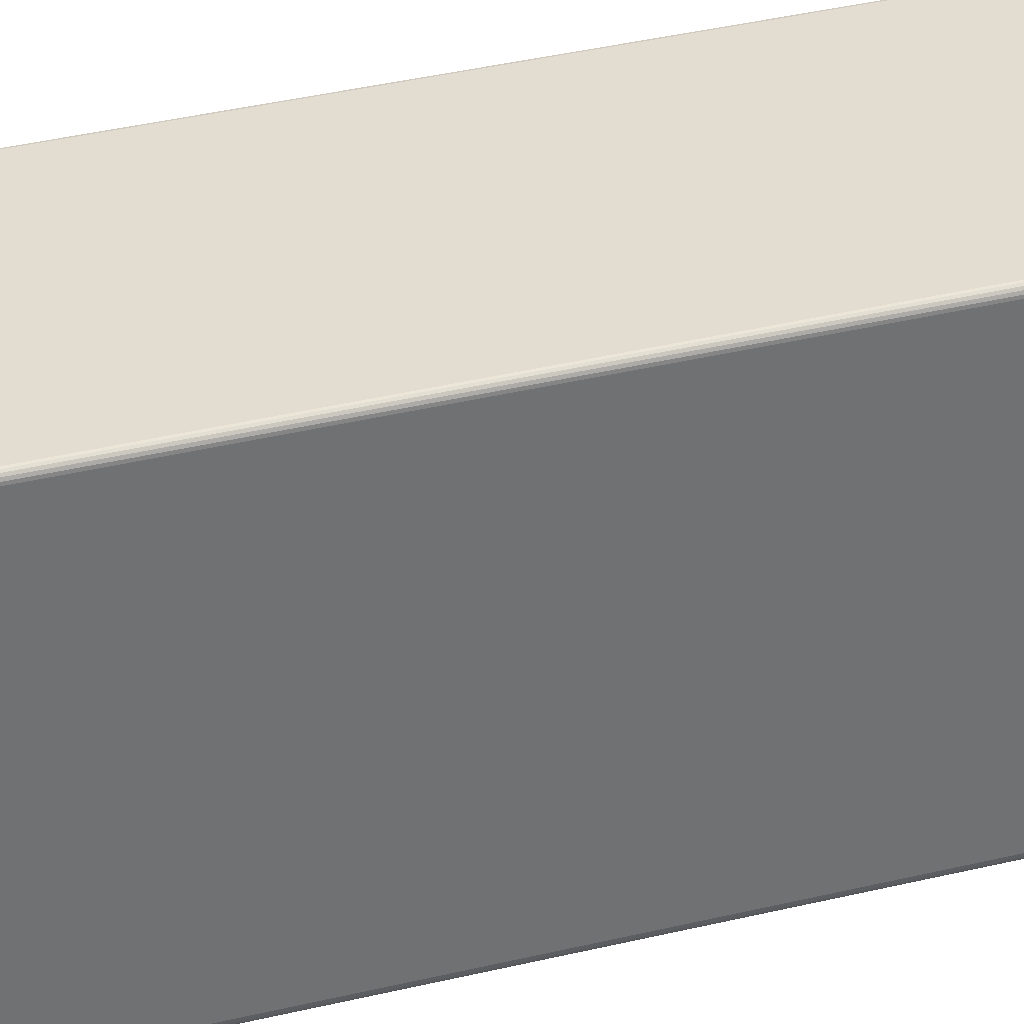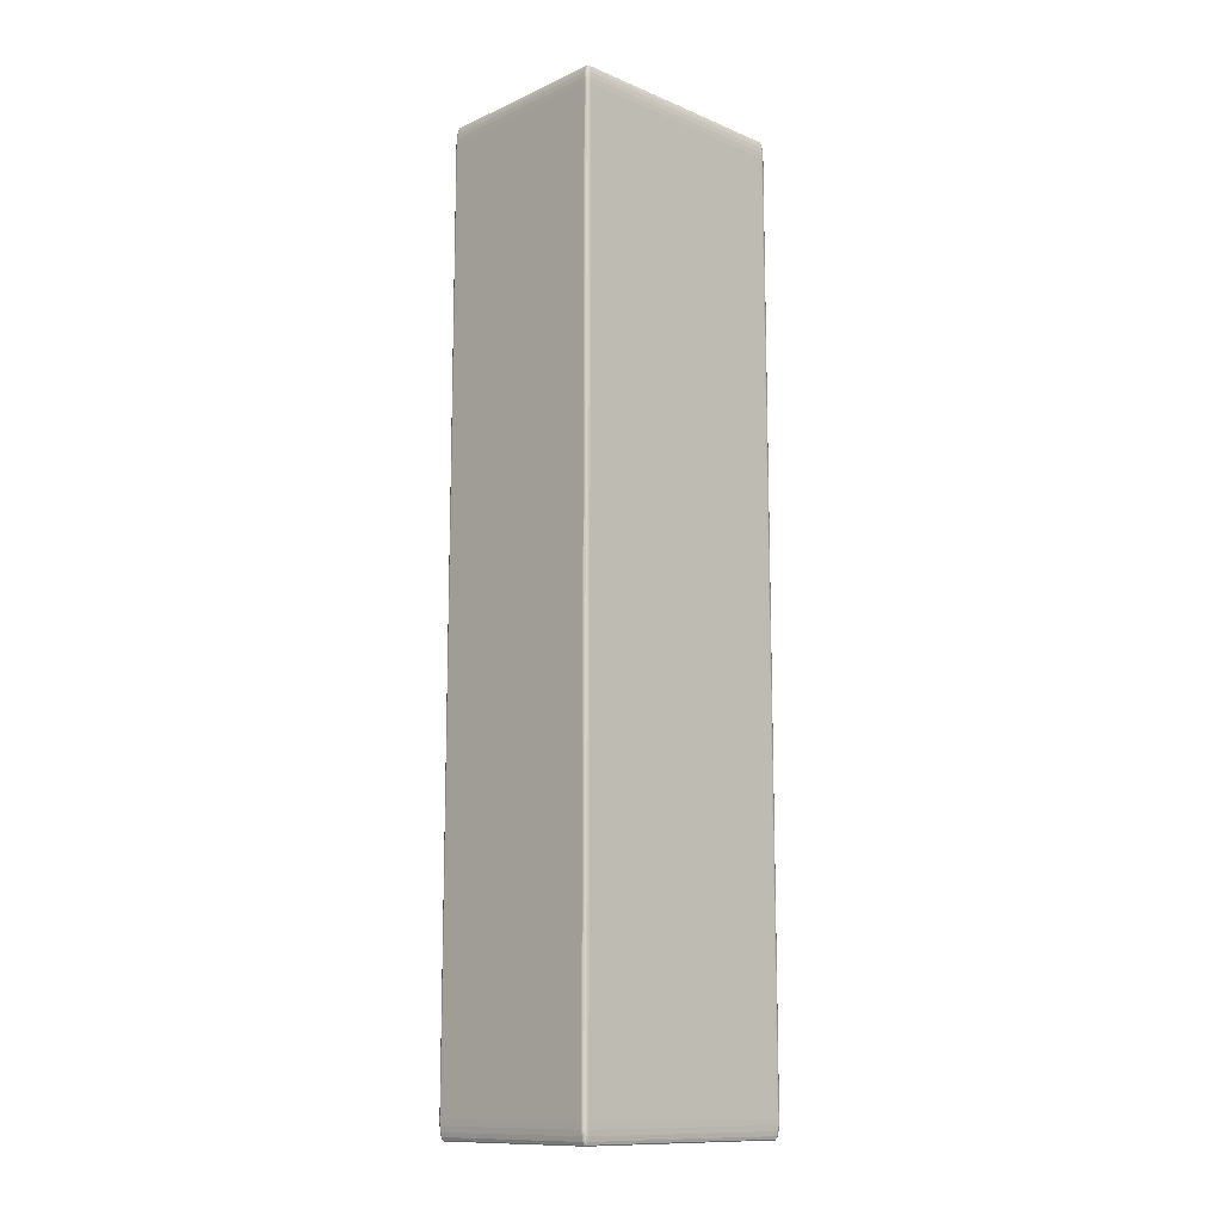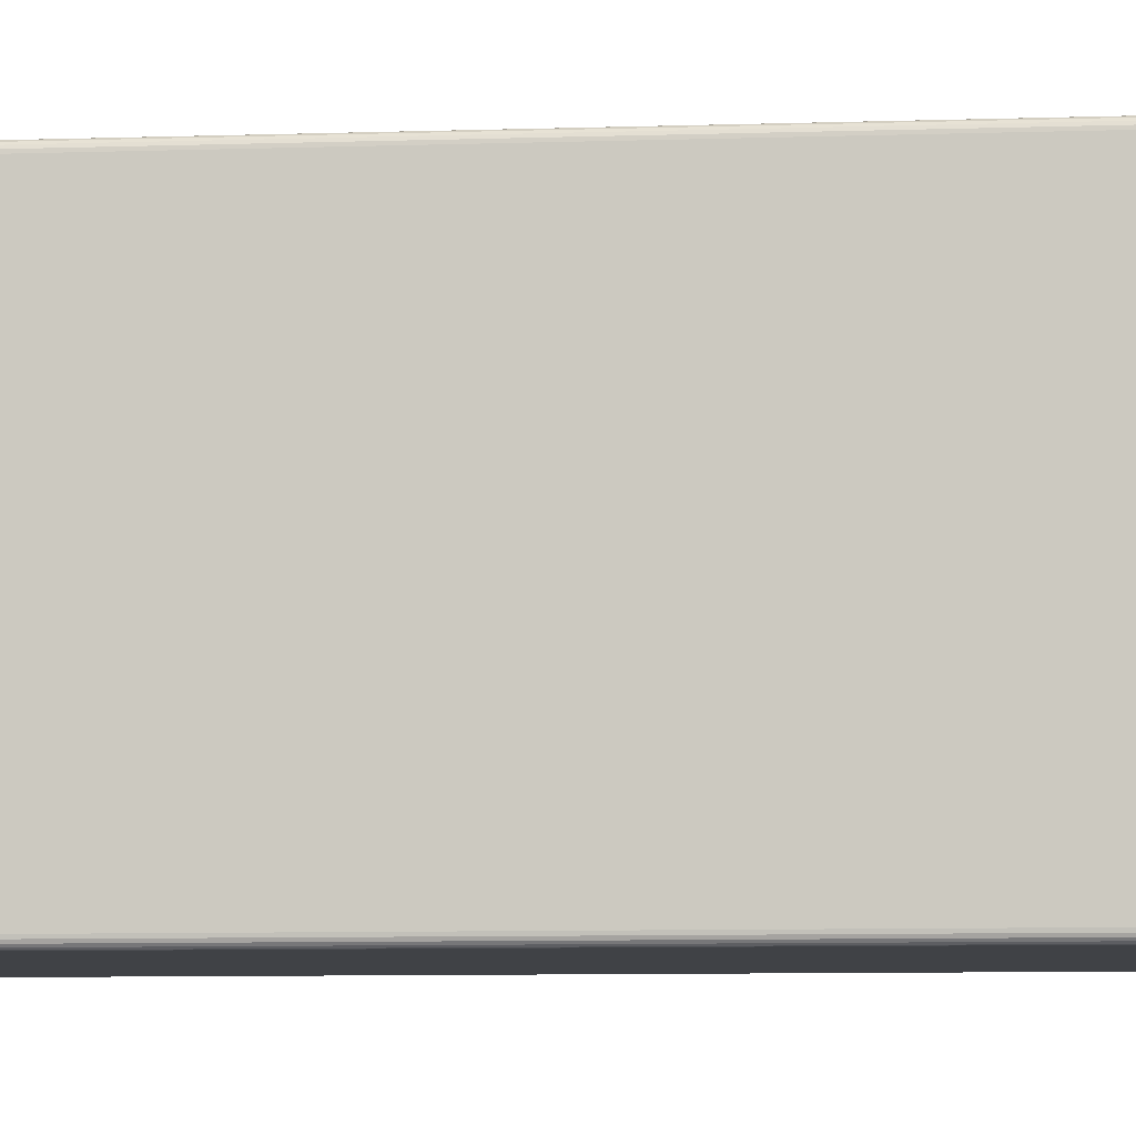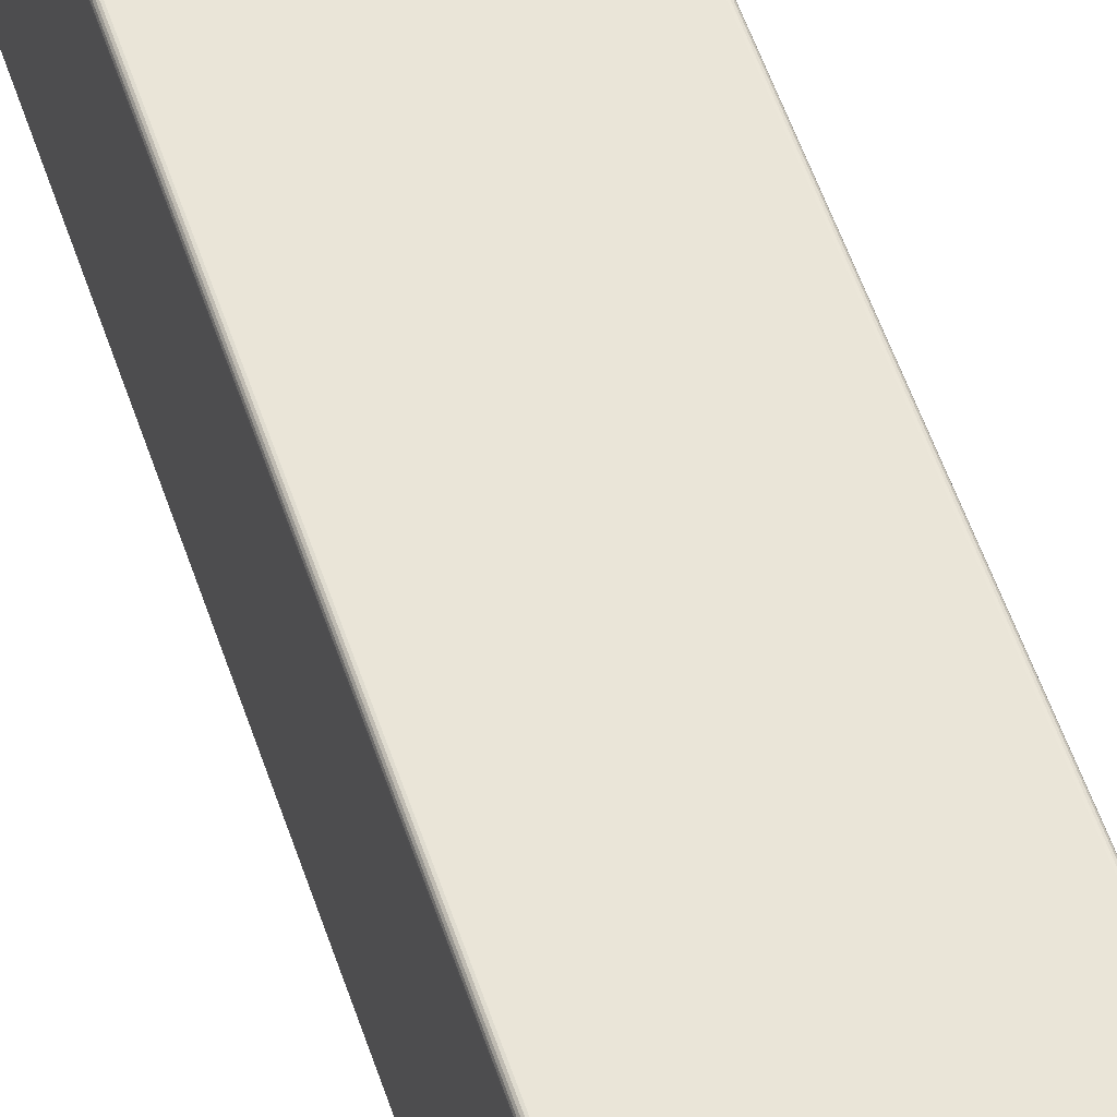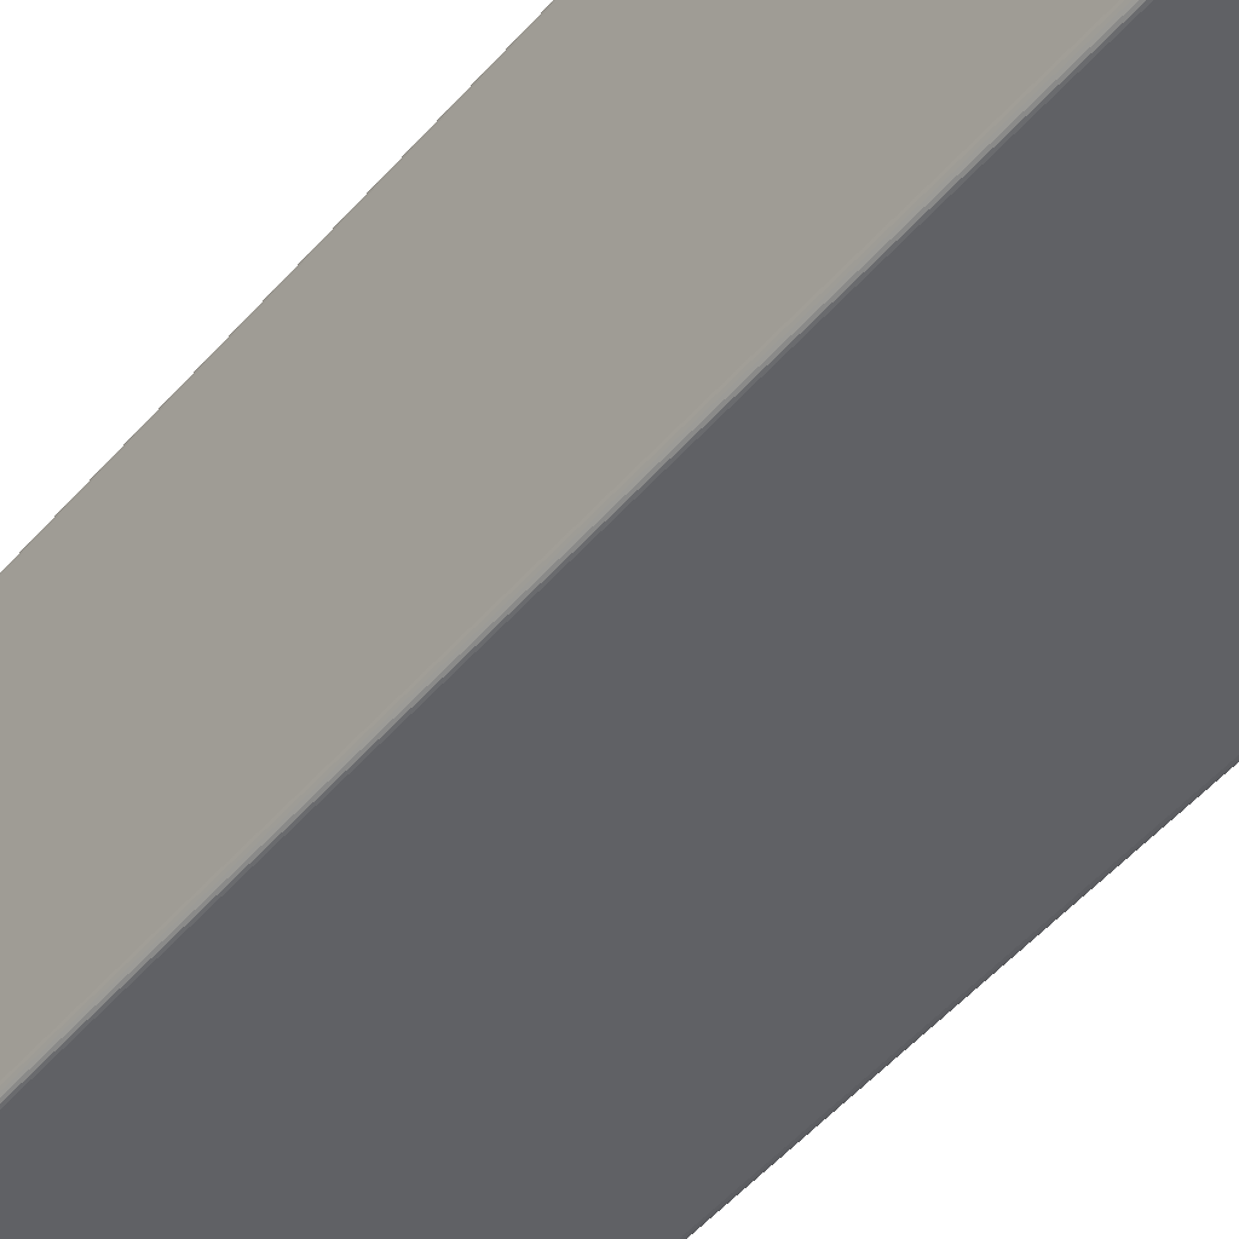
<metadata>
{"format":"obj","ext":"obj","renderer":"f3d","projection":"perspective","resolution":1024,"background":"white","views":[{"elev":35.3,"azim":71.9,"up":"+Z"},{"elev":-12.5,"azim":46.0,"up":"+Y"},{"elev":-6.1,"azim":-83.0,"up":"+Z"},{"elev":58.8,"azim":160.9,"up":"+Z"},{"elev":-47.6,"azim":-37.9,"up":"+Z"}]}
</metadata>
<code>
o Cube.005_Cube.006
v -2.726 -2.512 -10.74
v -2.726 -2.091 -10.64
v -2.808 -2.091 -10.74
v -2.726 -2.491 -10.71
v -2.726 -2.431 -10.68
v -2.751 -2.491 -10.74
v -2.752 -2.467 -10.71
v -2.751 -2.41 -10.68
v -2.774 -2.431 -10.74
v -2.773 -2.41 -10.71
v -2.769 -2.37 -10.69
v -2.751 -2.091 -10.64
v -2.774 -2.091 -10.66
v -2.726 -2.221 -10.64
v -2.752 -2.224 -10.65
v -2.773 -2.22 -10.66
v -2.726 -2.338 -10.66
v -2.751 -2.333 -10.66
v -2.769 -2.313 -10.67
v -2.804 -2.221 -10.74
v -2.793 -2.338 -10.74
v -2.804 -2.091 -10.71
v -2.799 -2.225 -10.71
v -2.788 -2.332 -10.71
v -2.793 -2.091 -10.68
v -2.788 -2.22 -10.68
v -2.781 -2.313 -10.69
v -2.726 18.11 -10.64
v -2.726 18.53 -10.74
v -2.808 18.11 -10.74
v -2.726 18.24 -10.64
v -2.726 18.36 -10.66
v -2.751 18.11 -10.64
v -2.752 18.25 -10.65
v -2.751 18.35 -10.66
v -2.774 18.11 -10.66
v -2.773 18.24 -10.66
v -2.769 18.34 -10.67
v -2.751 18.51 -10.74
v -2.774 18.45 -10.74
v -2.726 18.51 -10.71
v -2.752 18.49 -10.71
v -2.773 18.43 -10.71
v -2.726 18.45 -10.68
v -2.751 18.43 -10.68
v -2.769 18.39 -10.69
v -2.804 18.11 -10.71
v -2.793 18.11 -10.68
v -2.804 18.24 -10.74
v -2.799 18.25 -10.71
v -2.788 18.24 -10.68
v -2.793 18.36 -10.74
v -2.788 18.36 -10.71
v -2.781 18.34 -10.69
v -2.726 -2.512 -15.83
v -2.808 -2.091 -15.83
v -2.726 -2.091 -15.94
v -2.751 -2.491 -15.83
v -2.774 -2.431 -15.83
v -2.726 -2.491 -15.87
v -2.752 -2.467 -15.87
v -2.773 -2.41 -15.87
v -2.726 -2.431 -15.9
v -2.751 -2.41 -15.9
v -2.769 -2.37 -15.89
v -2.804 -2.091 -15.87
v -2.793 -2.091 -15.9
v -2.804 -2.221 -15.83
v -2.799 -2.224 -15.87
v -2.788 -2.22 -15.9
v -2.793 -2.338 -15.83
v -2.788 -2.333 -15.87
v -2.781 -2.313 -15.89
v -2.726 -2.221 -15.94
v -2.726 -2.338 -15.92
v -2.751 -2.091 -15.94
v -2.752 -2.225 -15.93
v -2.751 -2.332 -15.92
v -2.774 -2.091 -15.92
v -2.773 -2.22 -15.92
v -2.769 -2.313 -15.91
v -2.726 18.53 -15.83
v -2.726 18.11 -15.94
v -2.808 18.11 -15.83
v -2.726 18.51 -15.87
v -2.726 18.45 -15.9
v -2.751 18.51 -15.83
v -2.752 18.49 -15.87
v -2.751 18.43 -15.9
v -2.774 18.45 -15.83
v -2.773 18.43 -15.87
v -2.769 18.39 -15.89
v -2.751 18.11 -15.94
v -2.774 18.11 -15.92
v -2.726 18.24 -15.94
v -2.752 18.25 -15.93
v -2.773 18.24 -15.92
v -2.726 18.36 -15.92
v -2.751 18.36 -15.92
v -2.769 18.34 -15.91
v -2.804 18.24 -15.83
v -2.793 18.36 -15.83
v -2.804 18.11 -15.87
v -2.799 18.25 -15.87
v -2.788 18.35 -15.87
v -2.793 18.11 -15.9
v -2.788 18.24 -15.9
v -2.781 18.34 -15.89
v 1.232 -2.512 -10.74
v 1.315 -2.091 -10.74
v 1.232 -2.091 -10.64
v 1.258 -2.491 -10.74
v 1.281 -2.431 -10.74
v 1.232 -2.491 -10.71
v 1.259 -2.467 -10.71
v 1.28 -2.41 -10.71
v 1.232 -2.431 -10.68
v 1.258 -2.41 -10.68
v 1.276 -2.37 -10.69
v 1.311 -2.091 -10.71
v 1.299 -2.091 -10.68
v 1.311 -2.221 -10.74
v 1.306 -2.224 -10.71
v 1.295 -2.22 -10.68
v 1.299 -2.338 -10.74
v 1.295 -2.333 -10.71
v 1.287 -2.313 -10.69
v 1.232 -2.221 -10.64
v 1.232 -2.338 -10.66
v 1.258 -2.091 -10.64
v 1.258 -2.225 -10.65
v 1.258 -2.332 -10.66
v 1.281 -2.091 -10.66
v 1.28 -2.22 -10.66
v 1.276 -2.313 -10.67
v 1.232 18.53 -10.74
v 1.232 18.11 -10.64
v 1.315 18.11 -10.74
v 1.232 18.51 -10.71
v 1.232 18.45 -10.68
v 1.258 18.51 -10.74
v 1.258 18.49 -10.71
v 1.258 18.43 -10.68
v 1.281 18.45 -10.74
v 1.28 18.43 -10.71
v 1.276 18.39 -10.69
v 1.258 18.11 -10.64
v 1.281 18.11 -10.66
v 1.232 18.24 -10.64
v 1.259 18.25 -10.65
v 1.28 18.24 -10.66
v 1.232 18.36 -10.66
v 1.258 18.36 -10.66
v 1.276 18.34 -10.67
v 1.311 18.24 -10.74
v 1.299 18.36 -10.74
v 1.311 18.11 -10.71
v 1.306 18.25 -10.71
v 1.295 18.35 -10.71
v 1.299 18.11 -10.68
v 1.295 18.24 -10.68
v 1.287 18.34 -10.69
v 1.232 -2.512 -15.83
v 1.232 -2.091 -15.94
v 1.315 -2.091 -15.83
v 1.232 -2.491 -15.87
v 1.232 -2.431 -15.9
v 1.258 -2.491 -15.83
v 1.258 -2.467 -15.87
v 1.258 -2.41 -15.9
v 1.281 -2.431 -15.83
v 1.28 -2.41 -15.87
v 1.276 -2.37 -15.89
v 1.258 -2.091 -15.94
v 1.281 -2.091 -15.92
v 1.232 -2.221 -15.94
v 1.259 -2.224 -15.93
v 1.28 -2.22 -15.92
v 1.232 -2.338 -15.92
v 1.258 -2.333 -15.92
v 1.276 -2.313 -15.91
v 1.311 -2.221 -15.83
v 1.299 -2.338 -15.83
v 1.311 -2.091 -15.87
v 1.306 -2.225 -15.87
v 1.295 -2.332 -15.87
v 1.299 -2.091 -15.9
v 1.295 -2.22 -15.9
v 1.287 -2.313 -15.89
v 1.232 18.53 -15.83
v 1.315 18.11 -15.83
v 1.232 18.11 -15.94
v 1.258 18.51 -15.83
v 1.281 18.45 -15.83
v 1.232 18.51 -15.87
v 1.259 18.49 -15.87
v 1.28 18.43 -15.87
v 1.232 18.45 -15.9
v 1.258 18.43 -15.9
v 1.276 18.39 -15.89
v 1.311 18.11 -15.87
v 1.299 18.11 -15.9
v 1.311 18.24 -15.83
v 1.306 18.25 -15.87
v 1.295 18.24 -15.9
v 1.299 18.36 -15.83
v 1.295 18.36 -15.87
v 1.287 18.34 -15.89
v 1.232 18.24 -15.94
v 1.232 18.36 -15.92
v 1.258 18.11 -15.94
v 1.258 18.25 -15.93
v 1.258 18.35 -15.92
v 1.281 18.11 -15.92
v 1.28 18.24 -15.92
v 1.276 18.34 -15.91
f 137 2 111
f 191 110 165
f 82 136 190
f 30 56 3
f 83 164 57
f 4 6 1
f 5 7 4
f 17 8 5
f 7 9 6
f 7 11 10
f 18 11 8
f 12 14 2
f 12 16 15
f 13 26 16
f 14 18 17
f 15 19 18
f 16 27 19
f 20 22 3
f 21 23 20
f 9 24 21
f 23 25 22
f 24 26 23
f 10 27 24
f 11 19 27
f 31 33 28
f 31 35 34
f 32 45 35
f 33 37 36
f 34 38 37
f 35 46 38
f 39 41 29
f 40 42 39
f 40 53 43
f 42 44 41
f 42 46 45
f 43 54 46
f 47 49 30
f 48 50 47
f 36 51 48
f 50 52 49
f 51 53 50
f 37 54 51
f 38 46 54
f 58 60 55
f 59 61 58
f 59 72 62
f 61 63 60
f 61 65 64
f 62 73 65
f 66 68 56
f 67 69 66
f 79 70 67
f 69 71 68
f 70 72 69
f 80 73 70
f 74 76 57
f 74 78 77
f 75 64 78
f 76 80 79
f 77 81 80
f 78 65 81
f 65 73 81
f 85 87 82
f 86 88 85
f 98 89 86
f 88 90 87
f 88 92 91
f 99 92 89
f 93 95 83
f 93 97 96
f 94 107 97
f 95 99 98
f 96 100 99
f 97 108 100
f 101 103 84
f 102 104 101
f 90 105 102
f 104 106 103
f 105 107 104
f 91 108 105
f 92 100 108
f 112 114 109
f 113 115 112
f 113 126 116
f 115 117 114
f 115 119 118
f 116 127 119
f 120 122 110
f 121 123 120
f 133 124 121
f 123 125 122
f 124 126 123
f 134 127 124
f 128 130 111
f 128 132 131
f 129 118 132
f 130 134 133
f 131 135 134
f 132 119 135
f 119 127 135
f 139 141 136
f 140 142 139
f 152 143 140
f 142 144 141
f 142 146 145
f 153 146 143
f 147 149 137
f 147 151 150
f 148 161 151
f 149 153 152
f 150 154 153
f 151 162 154
f 155 157 138
f 156 158 155
f 144 159 156
f 158 160 157
f 159 161 158
f 145 162 159
f 146 154 162
f 166 168 163
f 167 169 166
f 179 170 167
f 169 171 168
f 169 173 172
f 180 173 170
f 174 176 164
f 174 178 177
f 175 188 178
f 176 180 179
f 177 181 180
f 178 189 181
f 182 184 165
f 183 185 182
f 171 186 183
f 185 187 184
f 186 188 185
f 172 189 186
f 173 181 189
f 193 195 190
f 194 196 193
f 194 207 197
f 196 198 195
f 196 200 199
f 197 208 200
f 201 203 191
f 202 204 201
f 214 205 202
f 204 206 203
f 205 207 204
f 215 208 205
f 209 211 192
f 209 213 212
f 210 199 213
f 211 215 214
f 212 216 215
f 213 200 216
f 200 208 216
f 1 58 55
f 6 59 58
f 9 71 59
f 21 68 71
f 20 56 68
f 28 12 2
f 33 13 12
f 36 25 13
f 48 22 25
f 47 3 22
f 82 39 29
f 87 40 39
f 90 52 40
f 102 49 52
f 101 30 49
f 57 93 83
f 76 94 93
f 79 106 94
f 67 103 106
f 66 84 103
f 55 166 163
f 60 167 166
f 63 179 167
f 75 176 179
f 74 164 176
f 190 85 82
f 195 86 85
f 198 98 86
f 210 95 98
f 209 83 95
f 165 201 191
f 184 202 201
f 187 214 202
f 175 211 214
f 174 192 211
f 163 112 109
f 168 113 112
f 171 125 113
f 183 122 125
f 182 110 122
f 136 193 190
f 141 194 193
f 144 206 194
f 156 203 206
f 155 191 203
f 111 147 137
f 130 148 147
f 133 160 148
f 121 157 160
f 120 138 157
f 109 4 1
f 114 5 4
f 117 17 5
f 129 14 17
f 128 2 14
f 29 139 136
f 41 140 139
f 44 152 140
f 32 149 152
f 31 137 149
f 163 1 55
f 137 28 2
f 191 138 110
f 82 29 136
f 30 84 56
f 83 192 164
f 4 7 6
f 5 8 7
f 17 18 8
f 7 10 9
f 7 8 11
f 18 19 11
f 12 15 14
f 12 13 16
f 13 25 26
f 14 15 18
f 15 16 19
f 16 26 27
f 20 23 22
f 21 24 23
f 9 10 24
f 23 26 25
f 24 27 26
f 10 11 27
f 31 34 33
f 31 32 35
f 32 44 45
f 33 34 37
f 34 35 38
f 35 45 46
f 39 42 41
f 40 43 42
f 40 52 53
f 42 45 44
f 42 43 46
f 43 53 54
f 47 50 49
f 48 51 50
f 36 37 51
f 50 53 52
f 51 54 53
f 37 38 54
f 58 61 60
f 59 62 61
f 59 71 72
f 61 64 63
f 61 62 65
f 62 72 73
f 66 69 68
f 67 70 69
f 79 80 70
f 69 72 71
f 70 73 72
f 80 81 73
f 74 77 76
f 74 75 78
f 75 63 64
f 76 77 80
f 77 78 81
f 78 64 65
f 85 88 87
f 86 89 88
f 98 99 89
f 88 91 90
f 88 89 92
f 99 100 92
f 93 96 95
f 93 94 97
f 94 106 107
f 95 96 99
f 96 97 100
f 97 107 108
f 101 104 103
f 102 105 104
f 90 91 105
f 104 107 106
f 105 108 107
f 91 92 108
f 112 115 114
f 113 116 115
f 113 125 126
f 115 118 117
f 115 116 119
f 116 126 127
f 120 123 122
f 121 124 123
f 133 134 124
f 123 126 125
f 124 127 126
f 134 135 127
f 128 131 130
f 128 129 132
f 129 117 118
f 130 131 134
f 131 132 135
f 132 118 119
f 139 142 141
f 140 143 142
f 152 153 143
f 142 145 144
f 142 143 146
f 153 154 146
f 147 150 149
f 147 148 151
f 148 160 161
f 149 150 153
f 150 151 154
f 151 161 162
f 155 158 157
f 156 159 158
f 144 145 159
f 158 161 160
f 159 162 161
f 145 146 162
f 166 169 168
f 167 170 169
f 179 180 170
f 169 172 171
f 169 170 173
f 180 181 173
f 174 177 176
f 174 175 178
f 175 187 188
f 176 177 180
f 177 178 181
f 178 188 189
f 182 185 184
f 183 186 185
f 171 172 186
f 185 188 187
f 186 189 188
f 172 173 189
f 193 196 195
f 194 197 196
f 194 206 207
f 196 199 198
f 196 197 200
f 197 207 208
f 201 204 203
f 202 205 204
f 214 215 205
f 204 207 206
f 205 208 207
f 215 216 208
f 209 212 211
f 209 210 213
f 210 198 199
f 211 212 215
f 212 213 216
f 213 199 200
f 1 6 58
f 6 9 59
f 9 21 71
f 21 20 68
f 20 3 56
f 28 33 12
f 33 36 13
f 36 48 25
f 48 47 22
f 47 30 3
f 82 87 39
f 87 90 40
f 90 102 52
f 102 101 49
f 101 84 30
f 57 76 93
f 76 79 94
f 79 67 106
f 67 66 103
f 66 56 84
f 55 60 166
f 60 63 167
f 63 75 179
f 75 74 176
f 74 57 164
f 190 195 85
f 195 198 86
f 198 210 98
f 210 209 95
f 209 192 83
f 165 184 201
f 184 187 202
f 187 175 214
f 175 174 211
f 174 164 192
f 163 168 112
f 168 171 113
f 171 183 125
f 183 182 122
f 182 165 110
f 136 141 193
f 141 144 194
f 144 156 206
f 156 155 203
f 155 138 191
f 111 130 147
f 130 133 148
f 133 121 160
f 121 120 157
f 120 110 138
f 109 114 4
f 114 117 5
f 117 129 17
f 129 128 14
f 128 111 2
f 29 41 139
f 41 44 140
f 44 32 152
f 32 31 149
f 31 28 137
f 163 109 1

</code>
